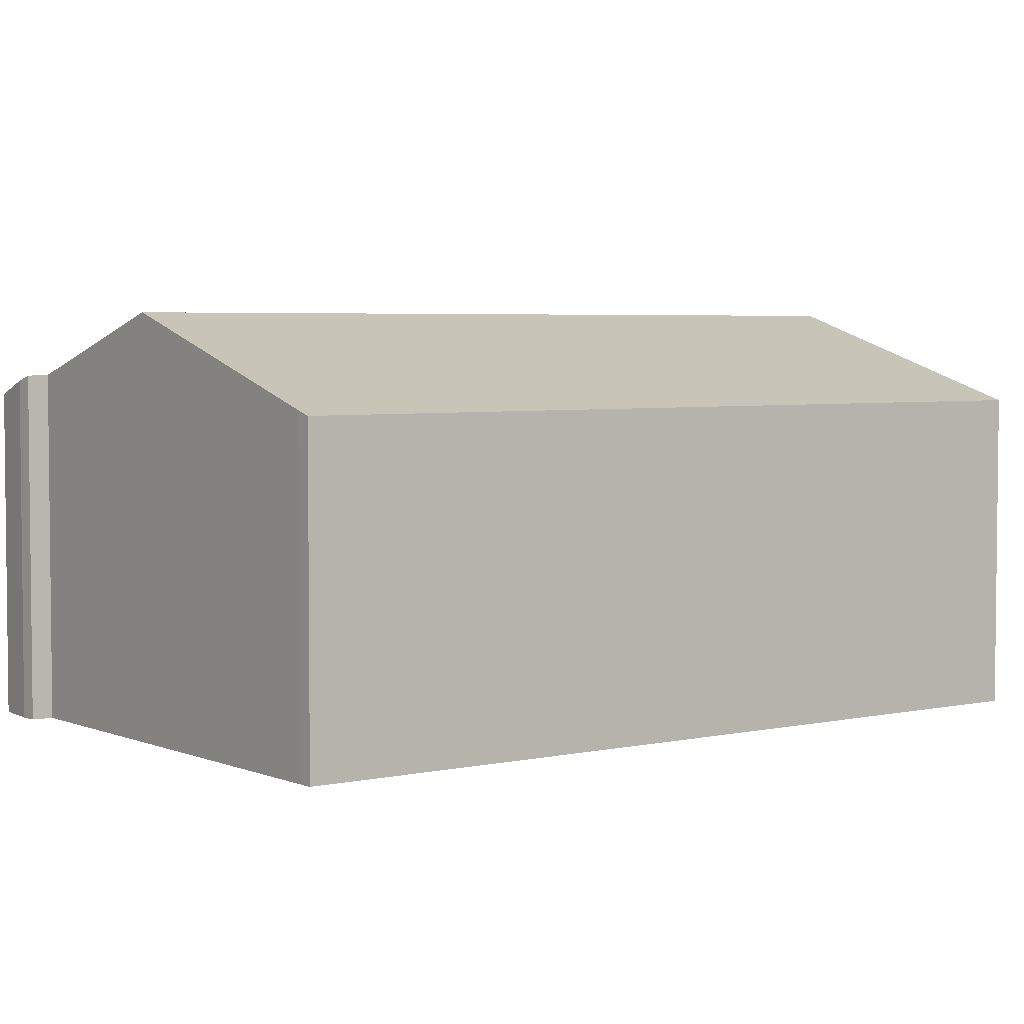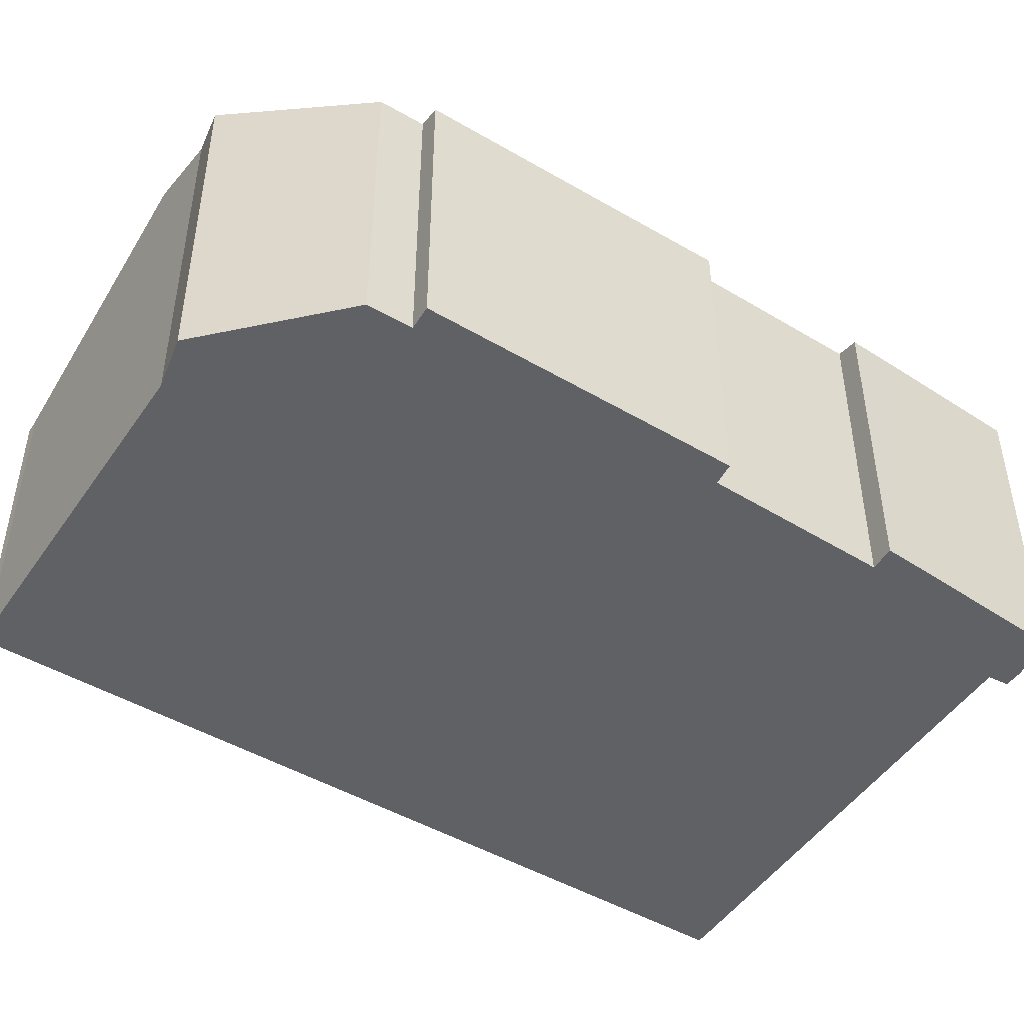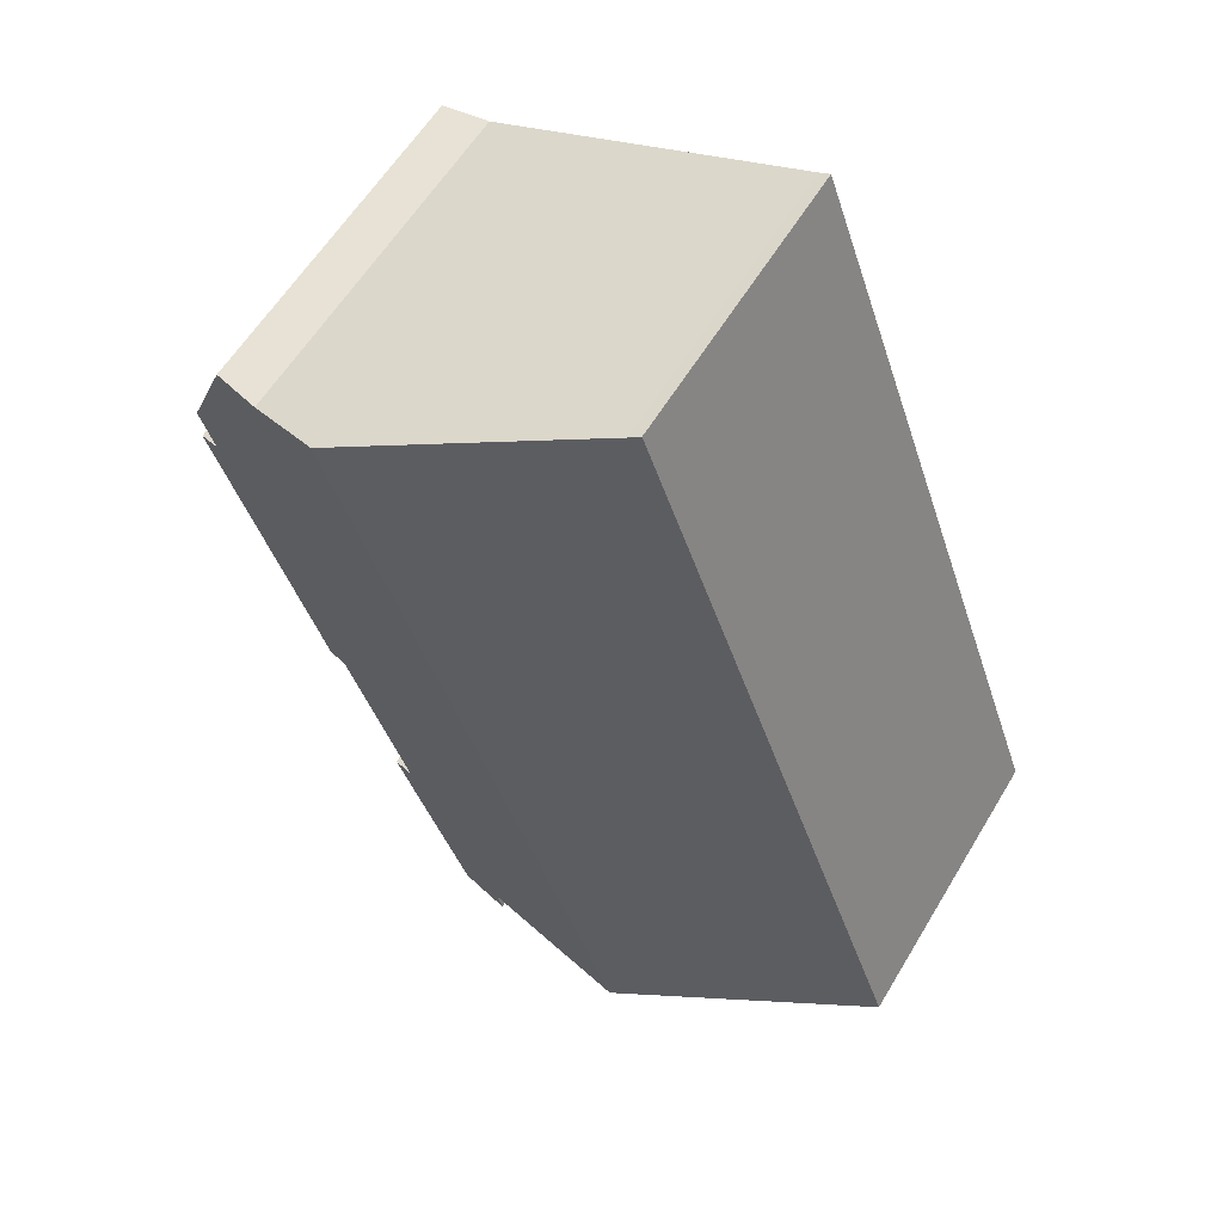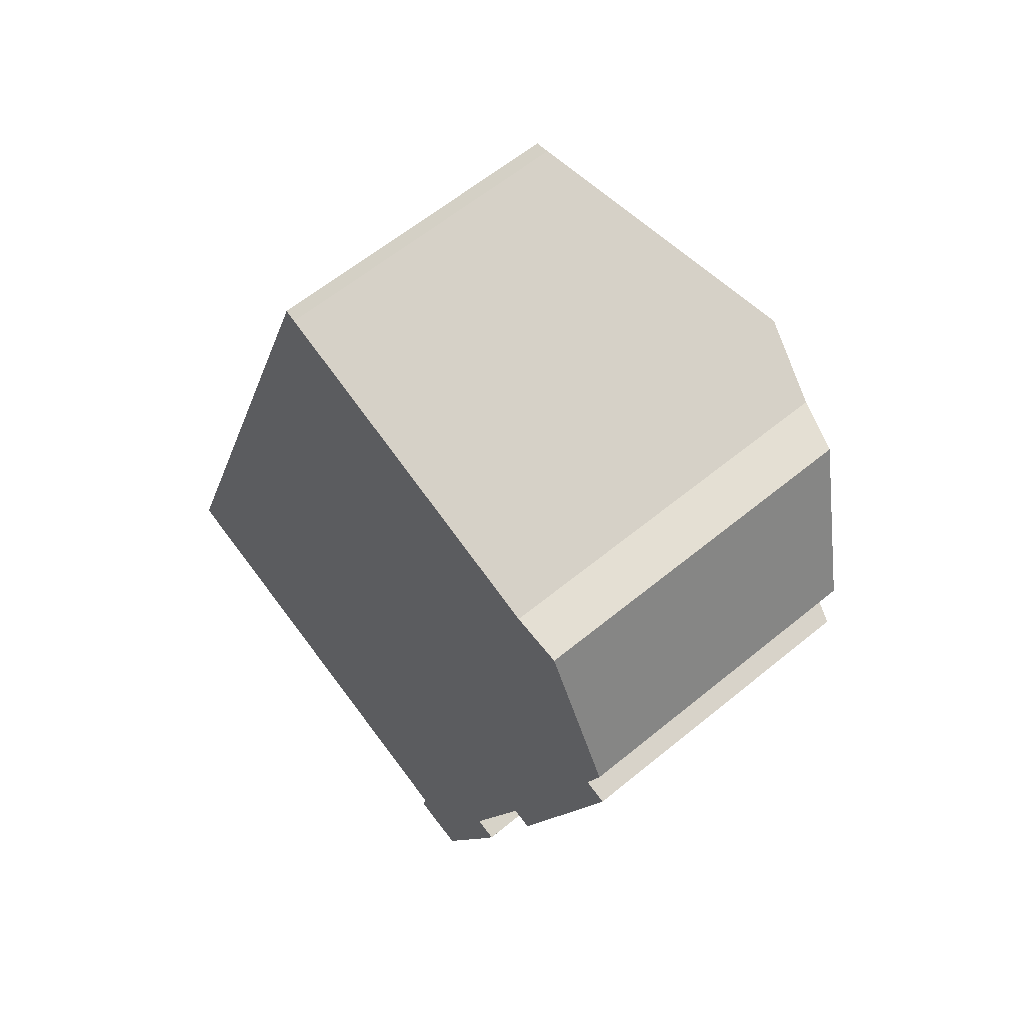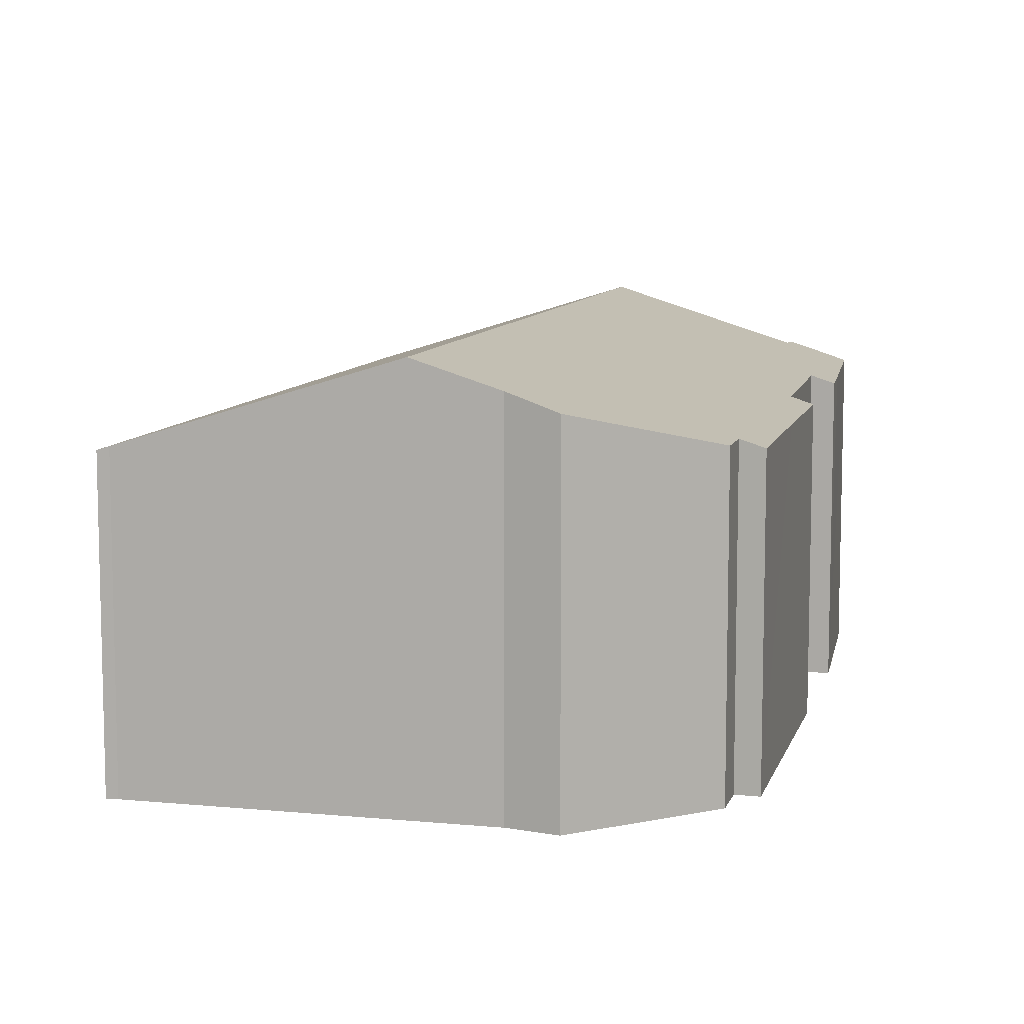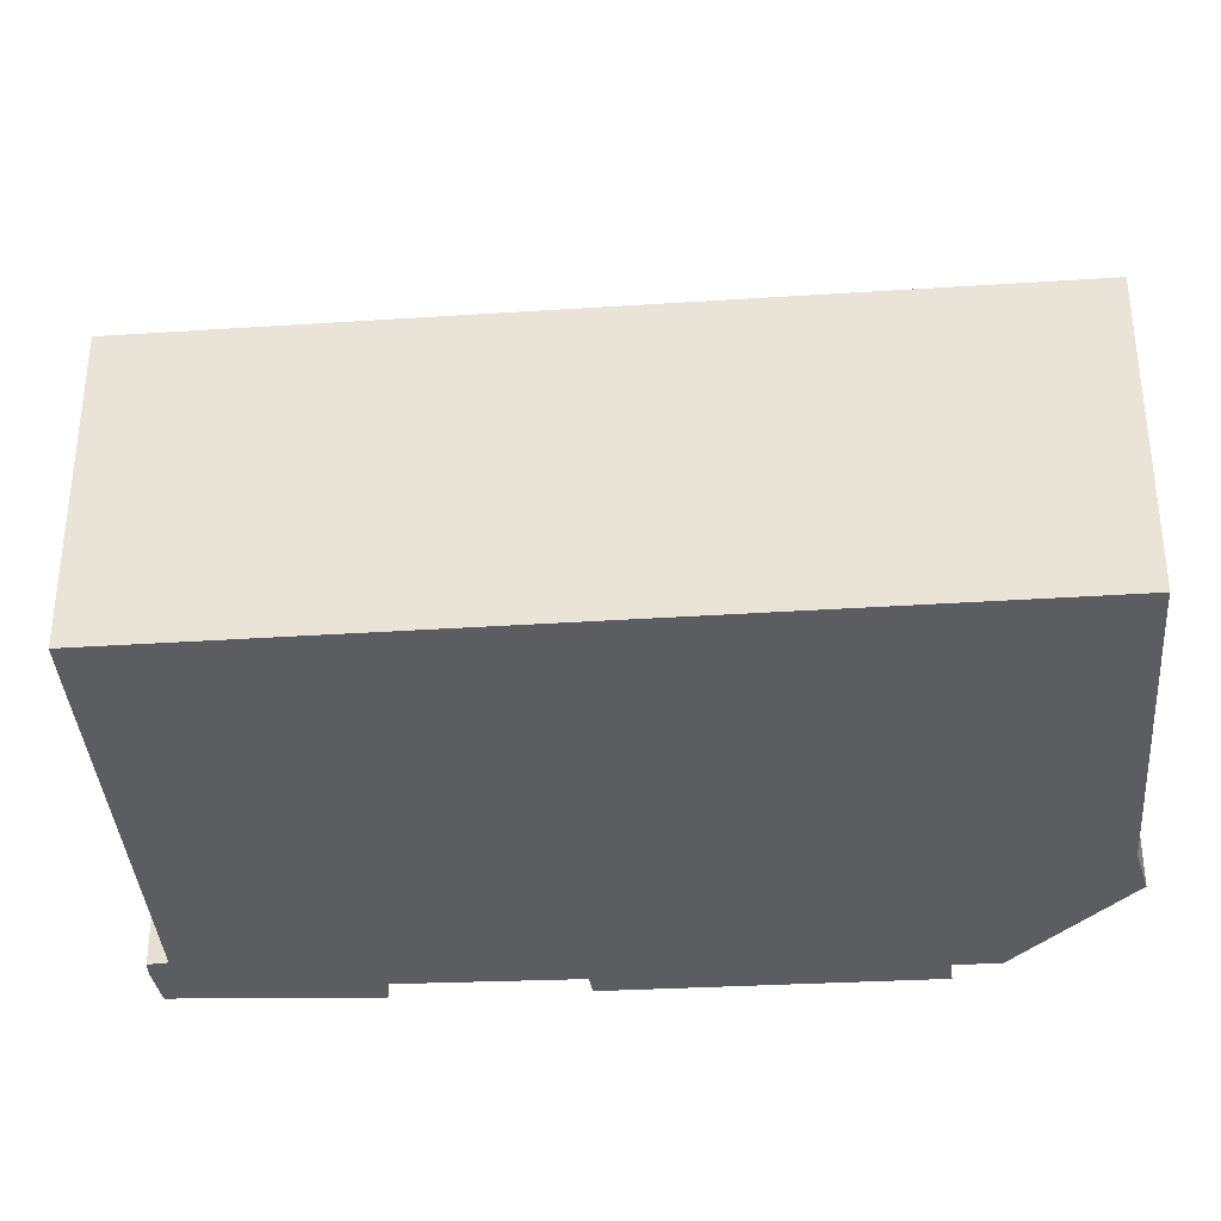
<metadata>
{"format":"obj","ext":"obj","renderer":"f3d","projection":"perspective","resolution":1024,"background":"white","views":[{"elev":4.1,"azim":-106.3,"up":"+Y"},{"elev":-48.8,"azim":77.6,"up":"+Y"},{"elev":58.4,"azim":-149.3,"up":"+Z"},{"elev":61.0,"azim":50.0,"up":"+Z"},{"elev":9.3,"azim":34.9,"up":"+Y"},{"elev":-36.4,"azim":-65.1,"up":"+Y"}]}
</metadata>
<code>
v  0 7.891 4.832e-16
v  6.65 10.11 -2.534
v  0.335 8.004 -0.135
v  7.218 7.891 19.8
v  7.496 7.985 19.68
v  13.88 10.11 17.3
v  7.934 8.131 19.52
v  17.72 7.927 7.392
v  18.61 8.1 11.46
v  19.2 7.907 11.26
v  14.11 8.002 -1.819
v  14.06 8.167 -0.401
v  14.65 7.973 -0.604
v  12.55 8.093 -5.226
v  11.2 8.594 -4.262
v  11.06 8.581 -4.76
v  11.46 8.447 -4.933
v  19.01 8.099 12.54
v  15.87 9.45 16.56
v  17.18 9.045 16.36
v  15.79 8.119 3.881
v  16.33 7.943 3.728
v  14.65 3.698e-17 -0.604
v  12.55 3.2e-16 -5.226
v  14.11 1.114e-16 -1.819
v  11.46 3.021e-16 -4.933
v  11.06 2.915e-16 -4.76
v  11.2 2.61e-16 -4.262
v  0.335 8.266e-18 -0.135
v  6.65 1.552e-16 -2.534
v  0 0 0
v  15.79 -2.376e-16 3.881
v  16.33 -2.283e-16 3.728
v  7.218 -1.212e-15 19.8
v  7.496 -1.205e-15 19.68
v  13.88 -1.059e-15 17.3
v  15.87 -1.014e-15 16.56
v  7.934 -1.195e-15 19.52
v  17.18 -1.002e-15 16.36
v  18.61 -7.017e-16 11.46
v  19.2 -6.897e-16 11.26
v  14.06 2.455e-17 -0.401
v  19.01 -7.682e-16 12.54
v  17.72 -4.526e-16 7.392
g defaultobject
f 1 2 3
f 2 1 4
f 2 4 5
f 5 6 2
f 6 5 7
f 8 9 10
f 11 12 13
f 14 15 11
f 15 14 16
f 16 14 17
f 18 19 20
f 19 18 6
f 6 18 2
f 2 18 9
f 2 9 8
f 2 8 21
f 21 8 22
f 2 21 12
f 2 12 11
f 2 11 15
f 23 11 13
f 11 23 14
f 14 23 24
f 24 23 25
f 14 26 17
f 26 14 24
f 17 27 16
f 27 17 26
f 28 2 15
f 2 28 3
f 3 28 29
f 29 28 30
f 29 1 3
f 1 29 31
f 22 32 21
f 32 22 33
f 16 28 15
f 28 16 27
f 31 4 1
f 4 31 34
f 4 35 5
f 35 4 34
f 35 7 5
f 7 35 6
f 6 35 19
f 19 35 36
f 19 36 37
f 36 35 38
f 37 20 19
f 20 37 39
f 40 10 9
f 10 40 41
f 42 13 12
f 13 42 23
f 39 18 20
f 18 39 43
f 18 40 9
f 40 18 43
f 41 8 10
f 8 41 22
f 22 41 33
f 33 41 44
f 21 42 12
f 42 21 32
f 44 32 33
f 25 26 24
f 26 25 23
f 26 23 42
f 26 42 27
f 27 42 28
f 28 42 32
f 28 32 30
f 30 32 44
f 30 44 41
f 30 41 40
f 30 40 43
f 30 43 39
f 30 39 29
f 29 39 37
f 29 37 36
f 29 36 38
f 29 38 31
f 31 38 35
f 31 35 34

</code>
